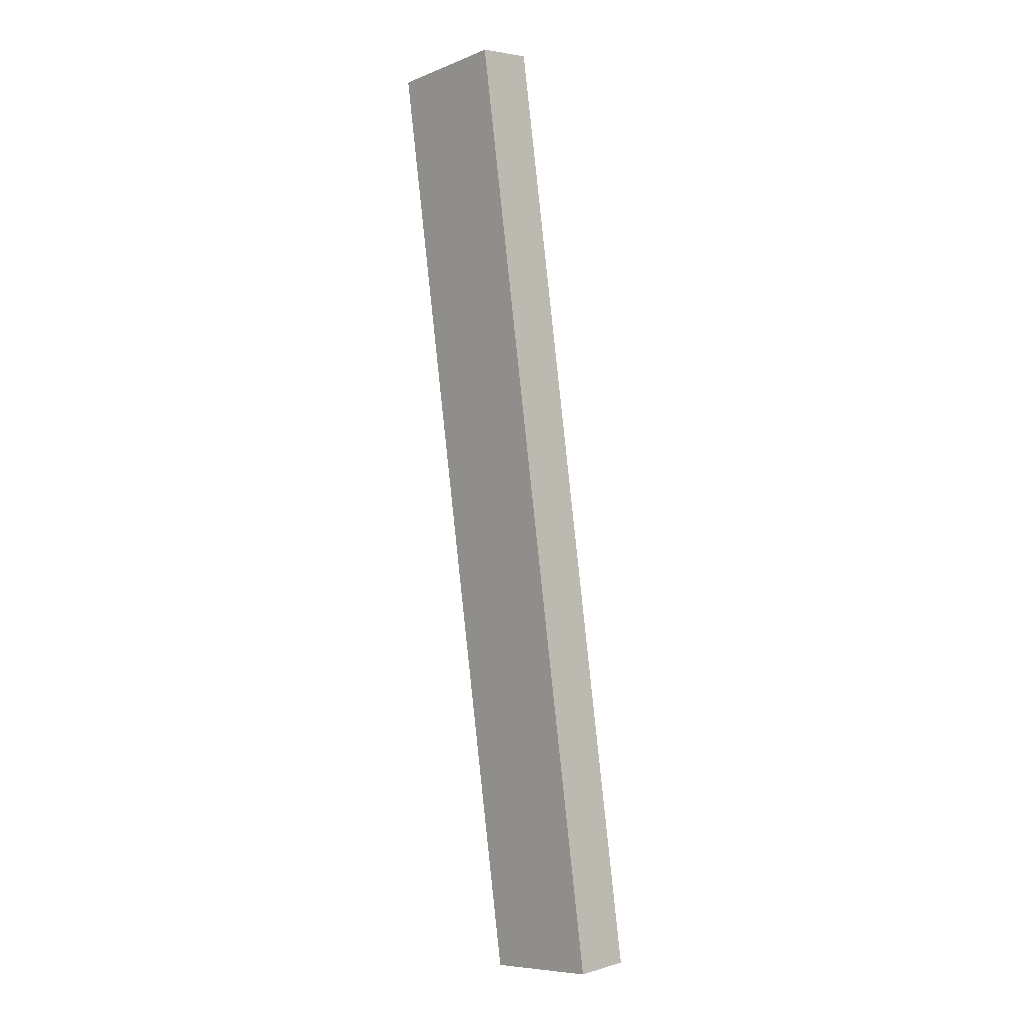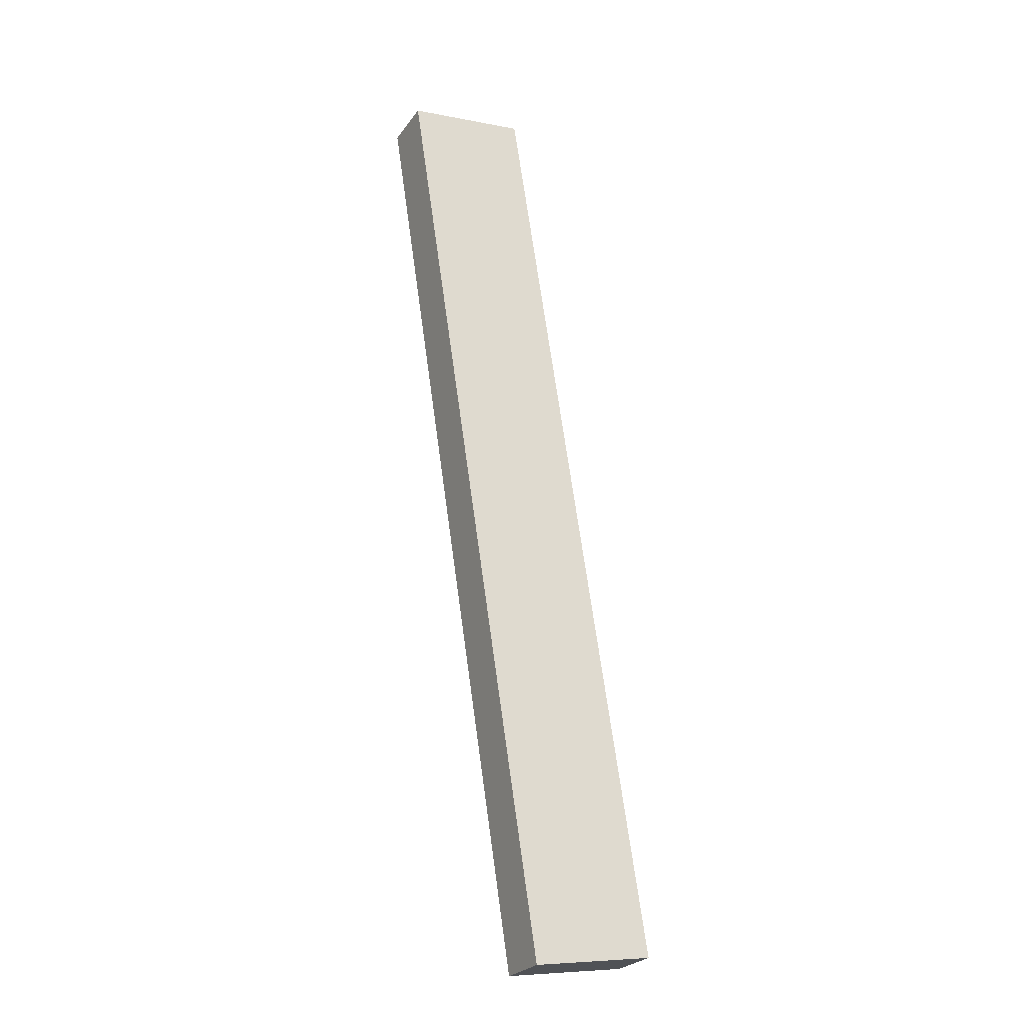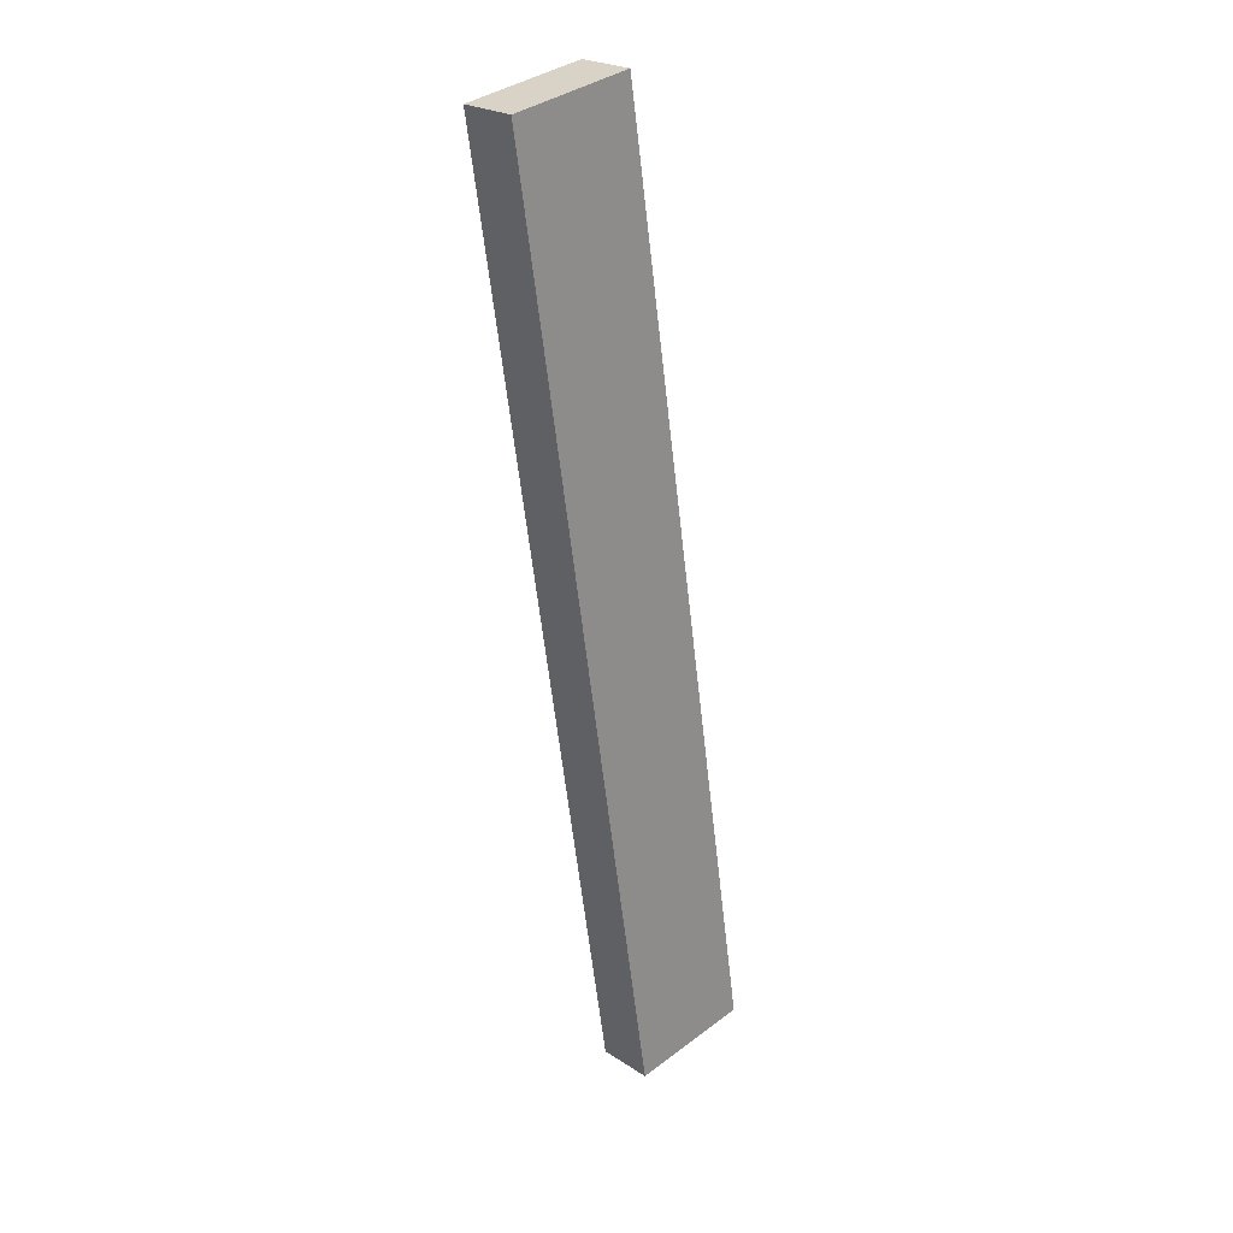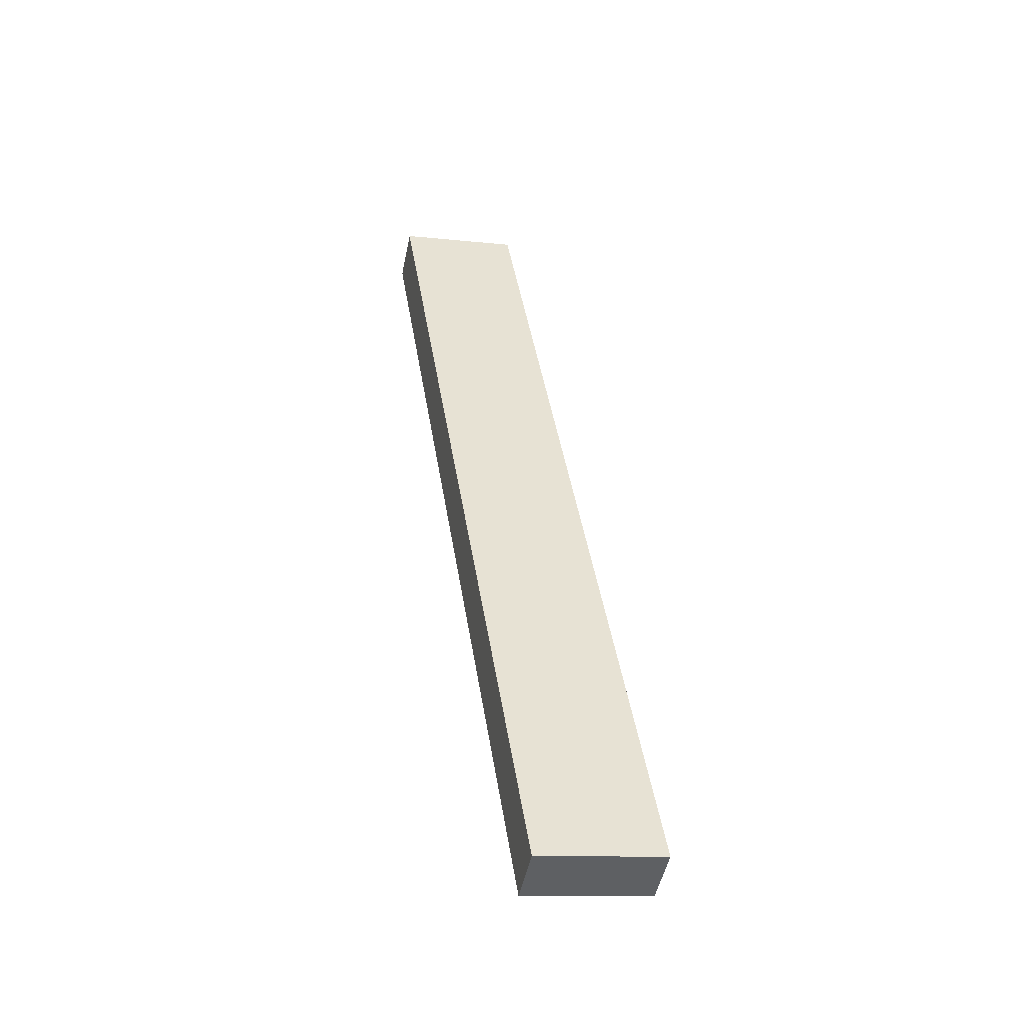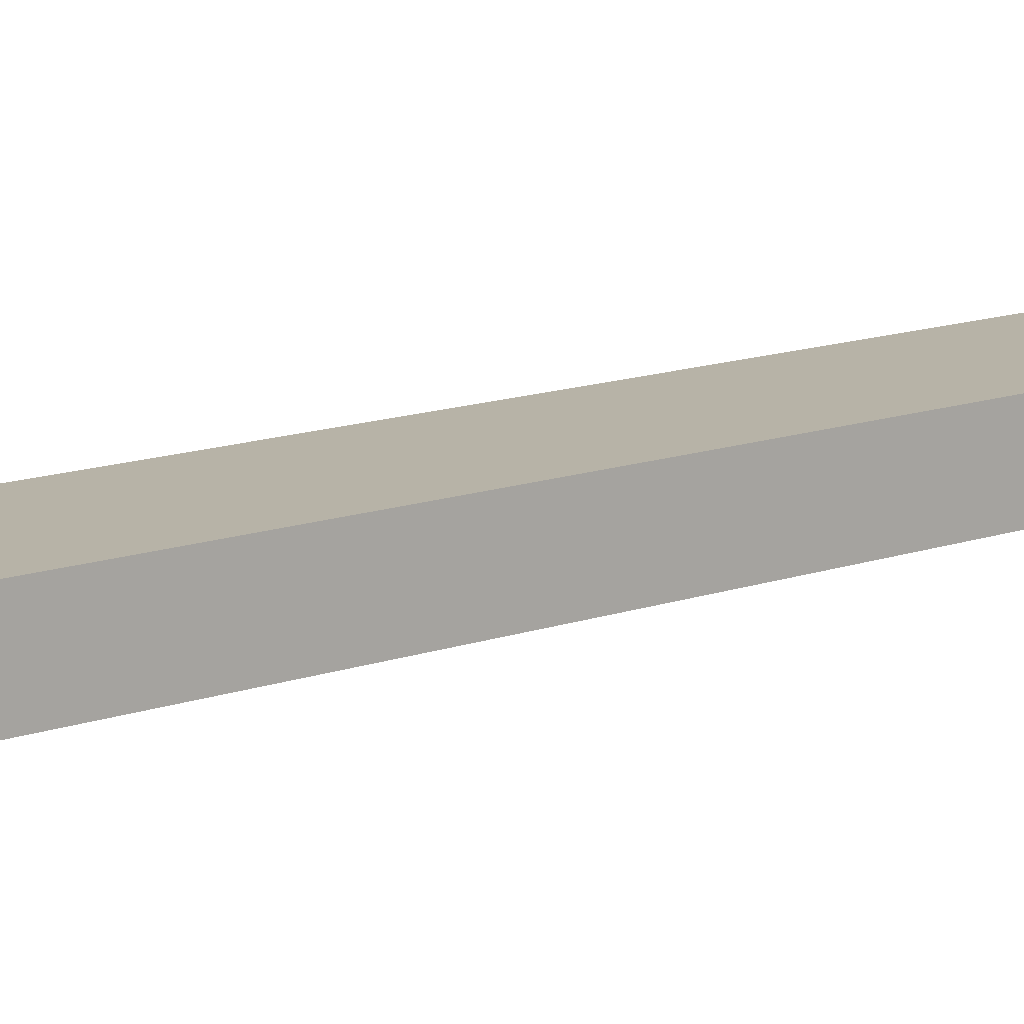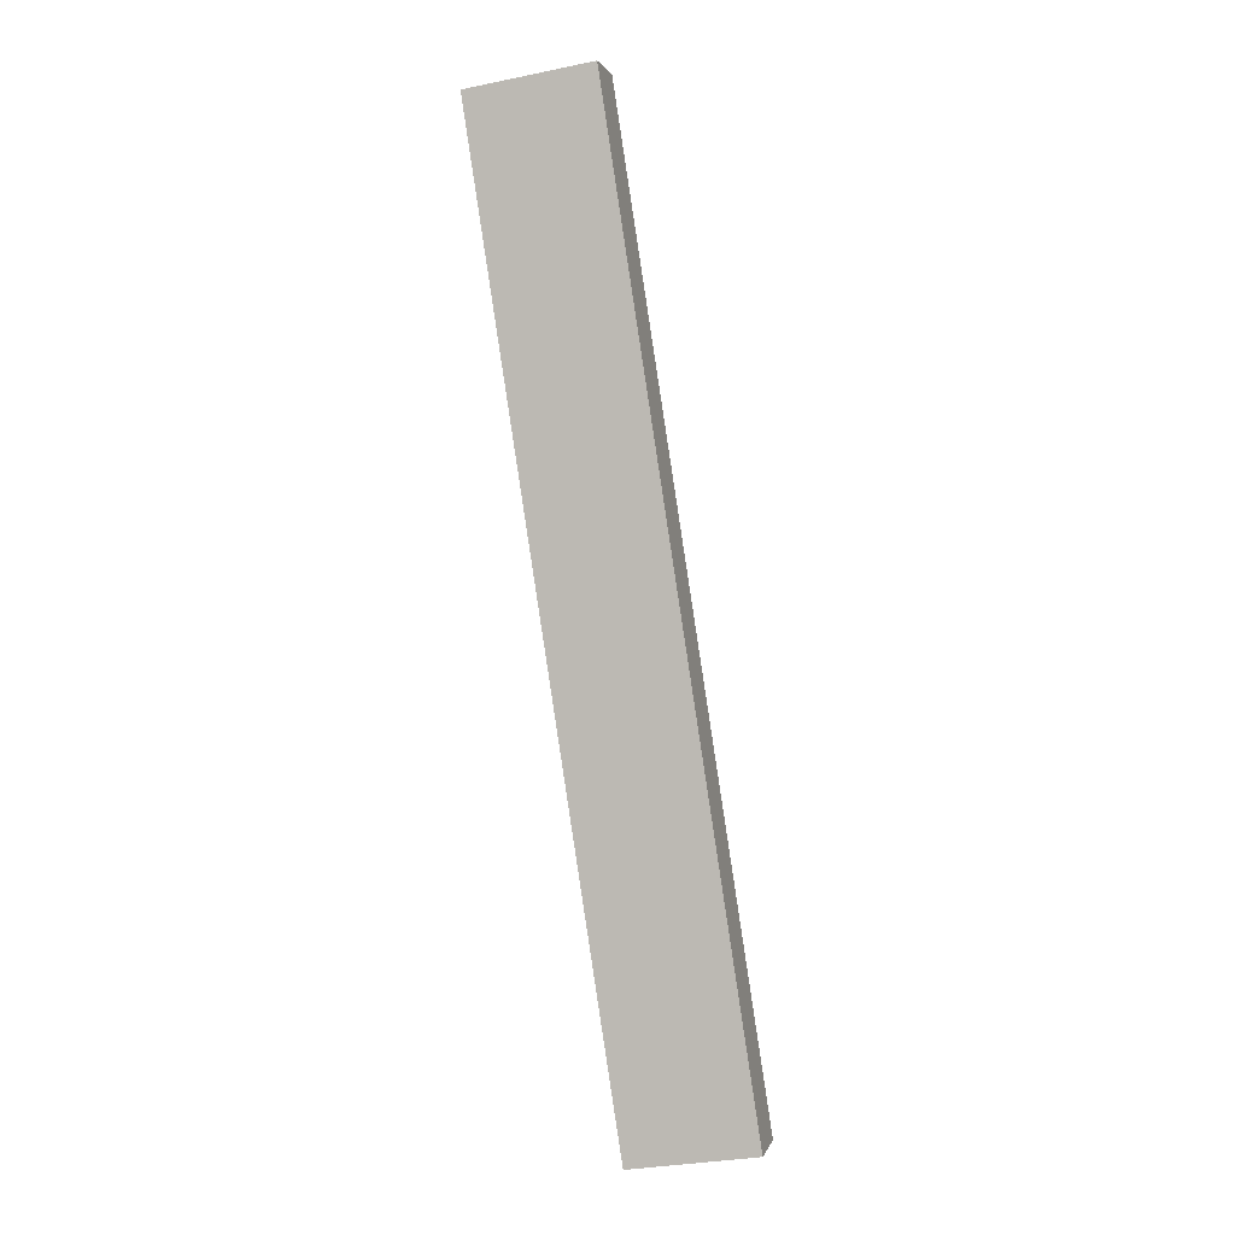
<metadata>
{"format":"obj","ext":"obj","renderer":"f3d","projection":"perspective","resolution":1024,"background":"white","views":[{"elev":4.0,"azim":-133.3,"up":"+Z"},{"elev":-26.1,"azim":152.3,"up":"+Z"},{"elev":24.2,"azim":136.6,"up":"+Z"},{"elev":-49.6,"azim":168.5,"up":"+Z"},{"elev":12.6,"azim":-121.6,"up":"+Y"},{"elev":1.6,"azim":-166.9,"up":"+Z"}]}
</metadata>
<code>
v  0 2.814 1.723e-16
v  13.57 2.814 46.56
v  6.205 2.814 -0.962
v  7.367 2.814 47.52
v  6.205 5.891e-17 -0.962
v  0 0 0
v  7.367 -2.91e-15 47.52
v  13.57 -2.851e-15 46.56
g defaultobject
f 1 2 3
f 2 1 4
f 5 1 3
f 1 5 6
f 6 4 1
f 4 6 7
f 7 2 4
f 2 7 8
f 8 3 2
f 3 8 5
f 8 6 5
f 6 8 7

</code>
